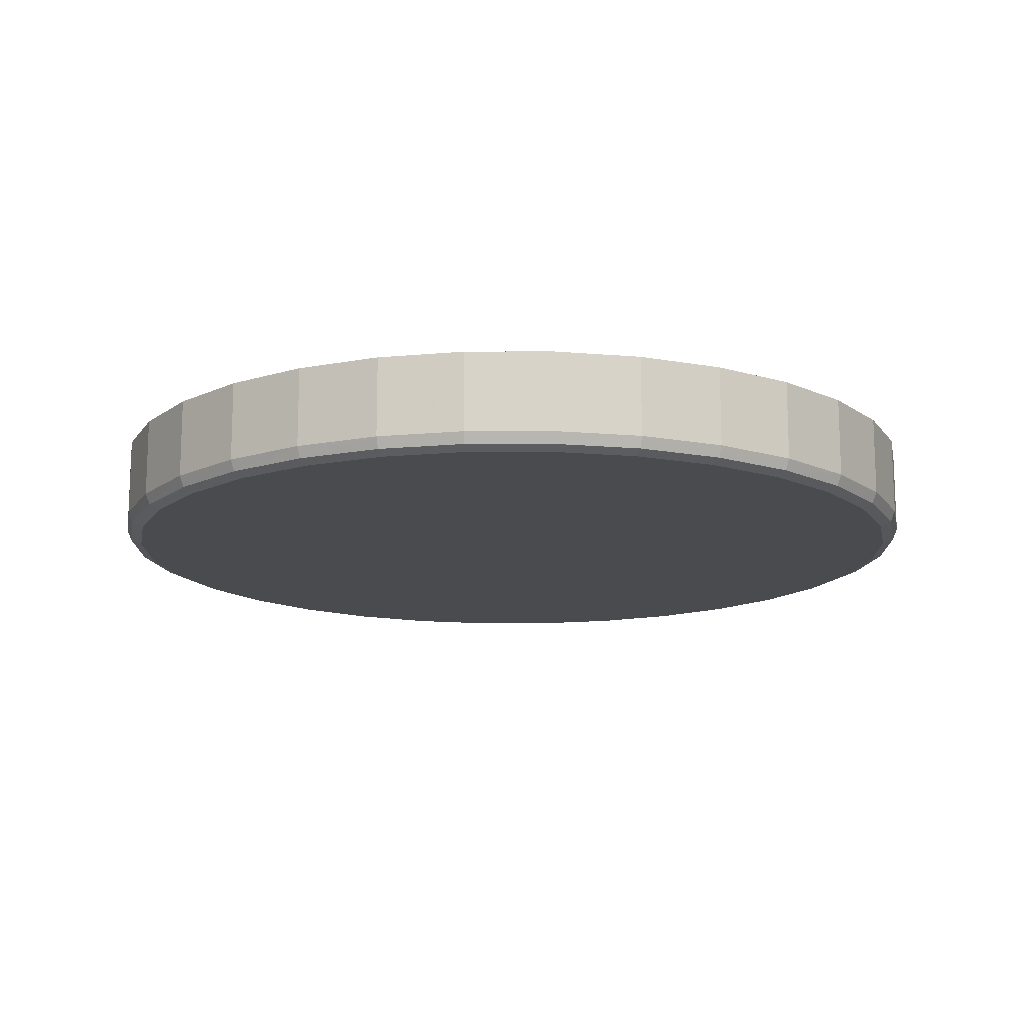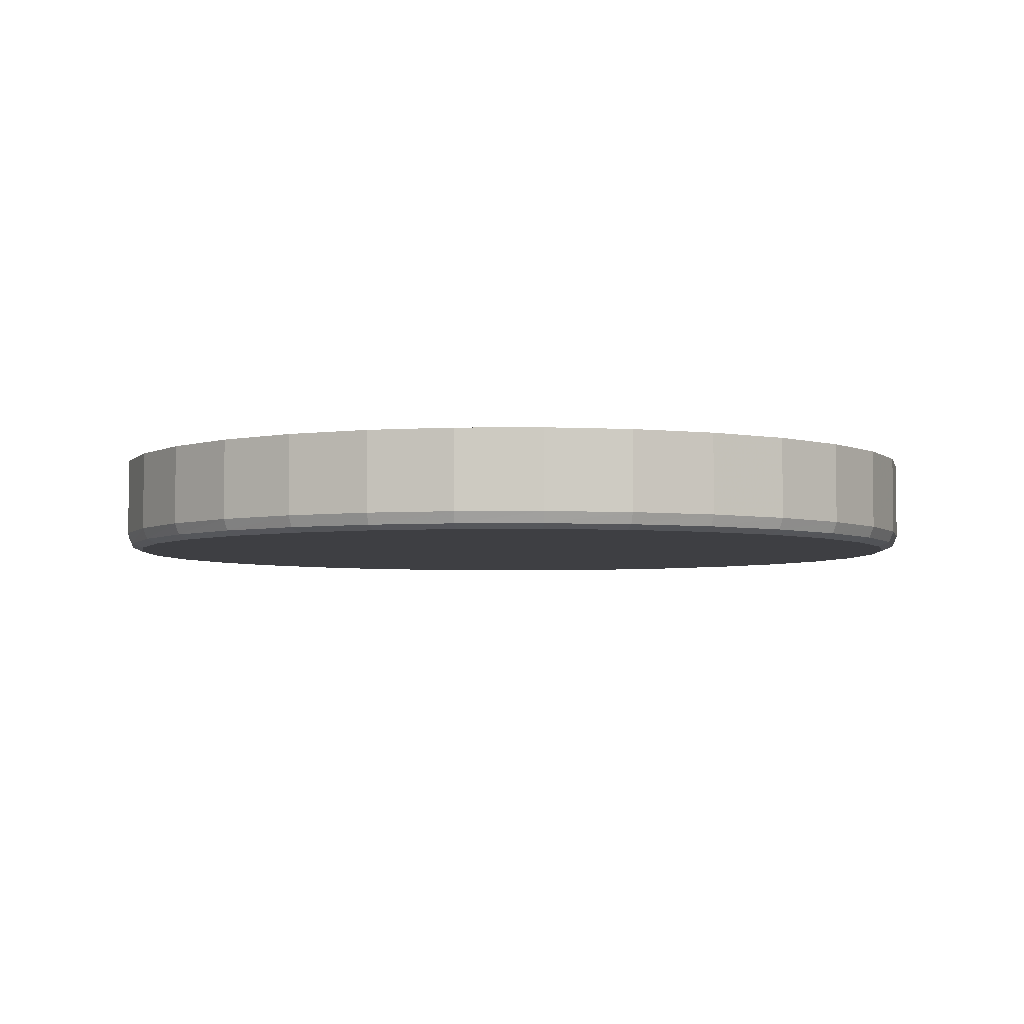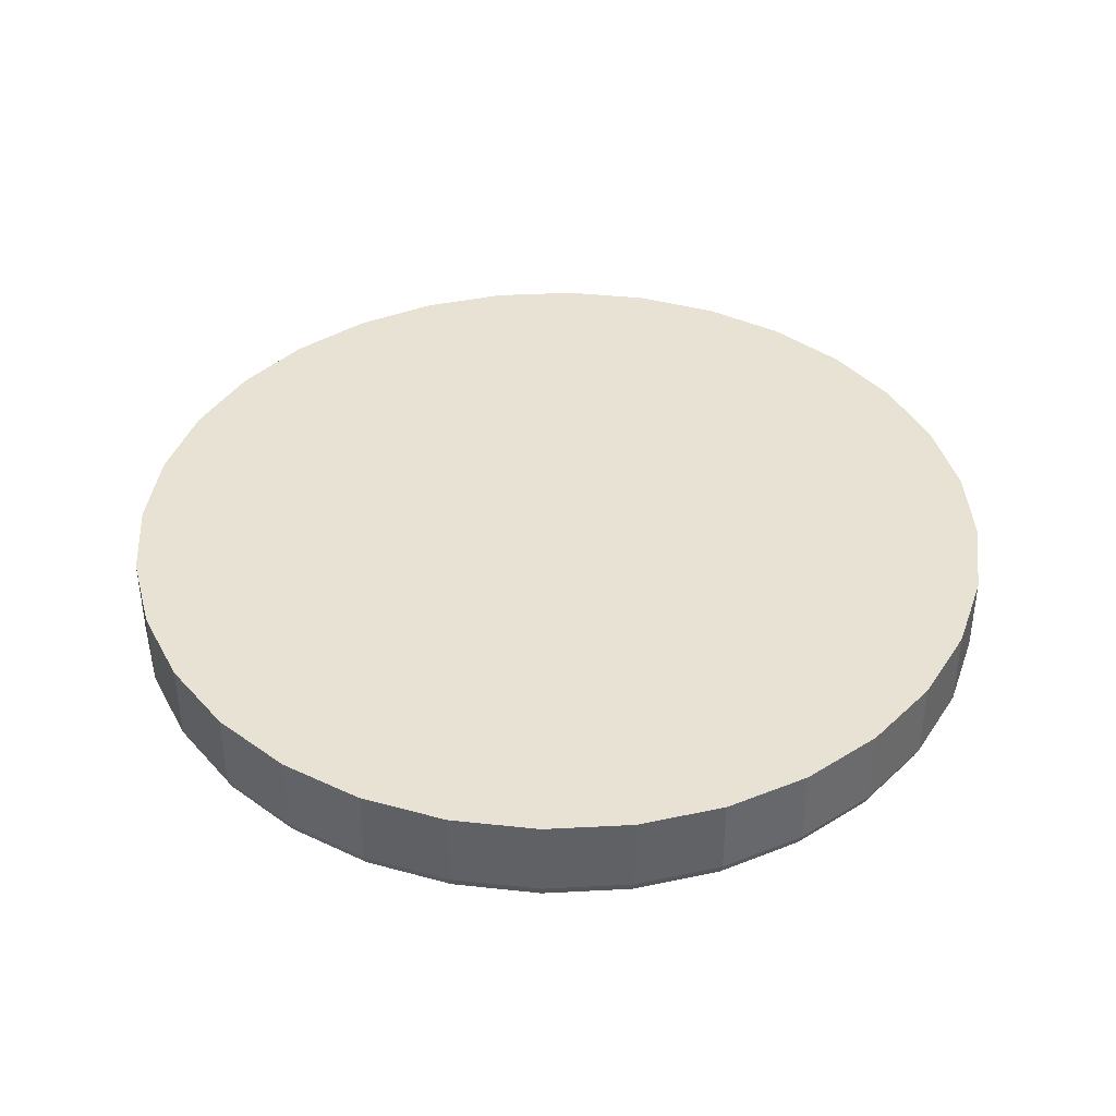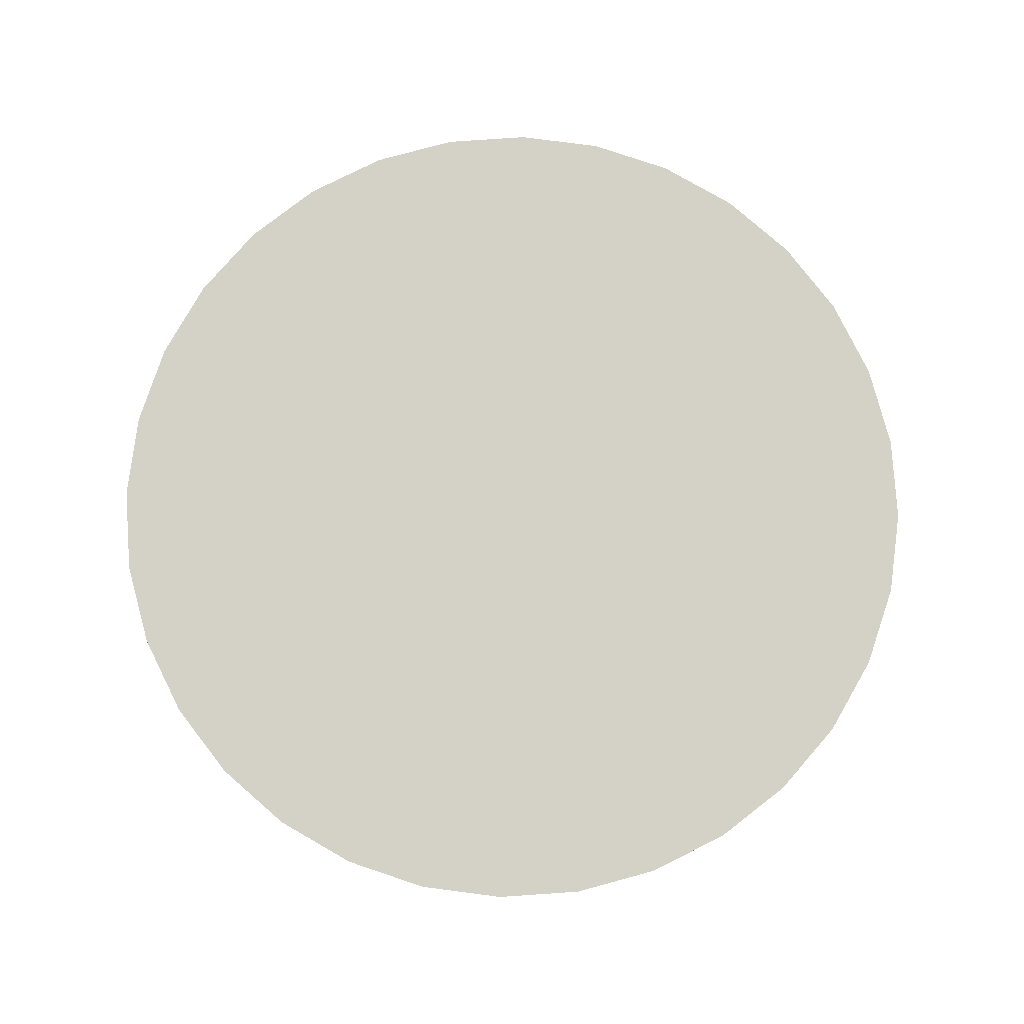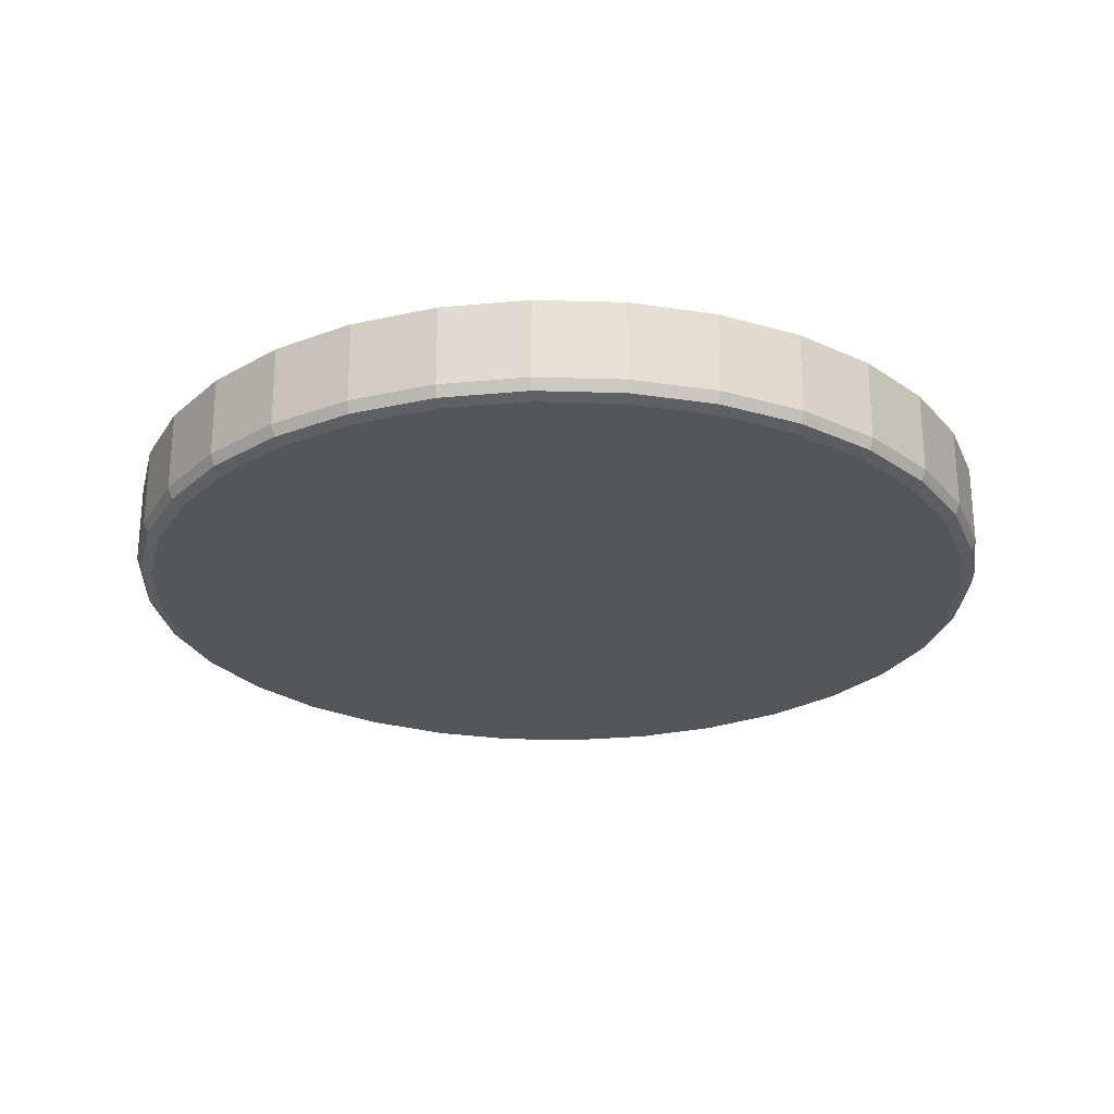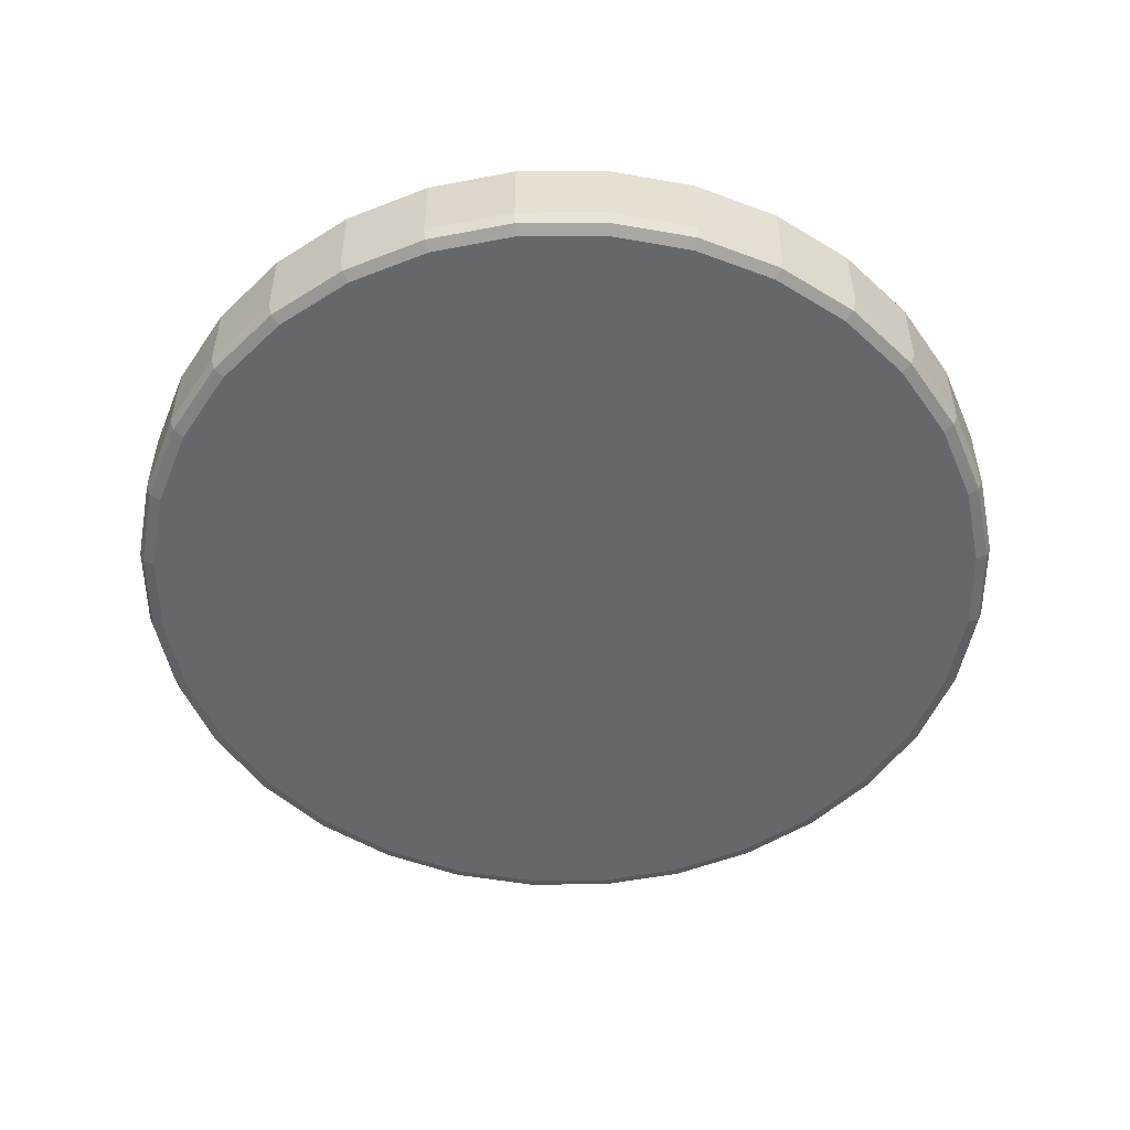
<metadata>
{"format":"obj","ext":"obj","renderer":"f3d","projection":"perspective","resolution":1024,"background":"white","views":[{"elev":-14.3,"azim":-39.0,"up":"+Y"},{"elev":-4.3,"azim":-26.5,"up":"+Y"},{"elev":39.9,"azim":2.0,"up":"+Y"},{"elev":79.8,"azim":-65.8,"up":"+Y"},{"elev":-25.4,"azim":160.5,"up":"+Y"},{"elev":-52.2,"azim":73.6,"up":"+Y"}]}
</metadata>
<code>
v -0.0265 -0.006 0
v -0.02599 -0.006 0.00517
v -0.02448 -0.006 0.01014
v -0.02203 -0.006 0.01472
v -0.01874 -0.006 0.01874
v -0.01472 -0.006 0.02203
v -0.01014 -0.006 0.02448
v -0.00517 -0.006 0.02599
v 0 -0.006 0.0265
v 0.00517 -0.006 0.02599
v 0.01014 -0.006 0.02448
v 0.01472 -0.006 0.02203
v 0.01874 -0.006 0.01874
v 0.02203 -0.006 0.01472
v 0.02448 -0.006 0.01014
v 0.02599 -0.006 0.00517
v 0.0265 -0.006 0
v 0.02599 -0.006 -0.00517
v 0.02448 -0.006 -0.01014
v 0.02203 -0.006 -0.01472
v 0.01874 -0.006 -0.01874
v 0.01472 -0.006 -0.02203
v 0.01014 -0.006 -0.02448
v 0.00517 -0.006 -0.02599
v 0 -0.006 -0.0265
v -0.00517 -0.006 -0.02599
v -0.01014 -0.006 -0.02448
v -0.01472 -0.006 -0.02203
v -0.01874 -0.006 -0.01874
v -0.02203 -0.006 -0.01472
v -0.02448 -0.006 -0.01014
v -0.02599 -0.006 -0.00517
v -0.02721 -0.005707 0
v -0.02668 -0.005707 0.005308
v -0.02514 -0.005707 0.01041
v -0.02262 -0.005707 0.01512
v -0.01924 -0.005707 0.01924
v -0.01512 -0.005707 0.02262
v -0.01041 -0.005707 0.02514
v -0.005308 -0.005707 0.02668
v 0 -0.005707 0.02721
v 0.005308 -0.005707 0.02668
v 0.01041 -0.005707 0.02514
v 0.01512 -0.005707 0.02262
v 0.01924 -0.005707 0.01924
v 0.02262 -0.005707 0.01512
v 0.02514 -0.005707 0.01041
v 0.02668 -0.005707 0.005308
v 0.02721 -0.005707 0
v 0.02668 -0.005707 -0.005308
v 0.02514 -0.005707 -0.01041
v 0.02262 -0.005707 -0.01512
v 0.01924 -0.005707 -0.01924
v 0.01512 -0.005707 -0.02262
v 0.01041 -0.005707 -0.02514
v 0.005308 -0.005707 -0.02668
v 0 -0.005707 -0.02721
v -0.005308 -0.005707 -0.02668
v -0.01041 -0.005707 -0.02514
v -0.01512 -0.005707 -0.02262
v -0.01924 -0.005707 -0.01924
v -0.02262 -0.005707 -0.01512
v -0.02514 -0.005707 -0.01041
v -0.02668 -0.005707 -0.005308
v -0.0275 -0.005 0
v -0.02697 -0.005 0.005365
v -0.02541 -0.005 0.01052
v -0.02287 -0.005 0.01528
v -0.01945 -0.005 0.01945
v -0.01528 -0.005 0.02287
v -0.01052 -0.005 0.02541
v -0.005365 -0.005 0.02697
v 0 -0.005 0.0275
v 0.005365 -0.005 0.02697
v 0.01052 -0.005 0.02541
v 0.01528 -0.005 0.02287
v 0.01945 -0.005 0.01945
v 0.02287 -0.005 0.01528
v 0.02541 -0.005 0.01052
v 0.02697 -0.005 0.005365
v 0.0275 -0.005 0
v 0.02697 -0.005 -0.005365
v 0.02541 -0.005 -0.01052
v 0.02287 -0.005 -0.01528
v 0.01945 -0.005 -0.01945
v 0.01528 -0.005 -0.02287
v 0.01052 -0.005 -0.02541
v 0.005365 -0.005 -0.02697
v 0 -0.005 -0.0275
v -0.005365 -0.005 -0.02697
v -0.01052 -0.005 -0.02541
v -0.01528 -0.005 -0.02287
v -0.01945 -0.005 -0.01945
v -0.02287 -0.005 -0.01528
v -0.02541 -0.005 -0.01052
v -0.02697 -0.005 -0.005365
v -0.0275 0 0
v -0.02697 0 0.005365
v -0.02541 0 0.01052
v -0.02287 0 0.01528
v -0.01945 0 0.01945
v -0.01528 0 0.02287
v -0.01052 0 0.02541
v -0.005365 0 0.02697
v 0 0 0.0275
v 0.005365 0 0.02697
v 0.01052 0 0.02541
v 0.01528 0 0.02287
v 0.01945 0 0.01945
v 0.02287 0 0.01528
v 0.02541 0 0.01052
v 0.02697 0 0.005365
v 0.0275 0 0
v 0.02697 0 -0.005365
v 0.02541 0 -0.01052
v 0.02287 0 -0.01528
v 0.01945 0 -0.01945
v 0.01528 0 -0.02287
v 0.01052 0 -0.02541
v 0.005365 0 -0.02697
v 0 0 -0.0275
v -0.005365 0 -0.02697
v -0.01052 0 -0.02541
v -0.01528 0 -0.02287
v -0.01945 0 -0.01945
v -0.02287 0 -0.01528
v -0.02541 0 -0.01052
v -0.02697 0 -0.005365
f 34 2 1
f 1 33 34
f 35 3 2
f 2 34 35
f 36 4 3
f 3 35 36
f 37 5 4
f 4 36 37
f 38 6 5
f 5 37 38
f 39 7 6
f 6 38 39
f 40 8 7
f 7 39 40
f 41 9 8
f 8 40 41
f 42 10 9
f 9 41 42
f 43 11 10
f 10 42 43
f 44 12 11
f 11 43 44
f 45 13 12
f 12 44 45
f 46 14 13
f 13 45 46
f 47 15 14
f 14 46 47
f 48 16 15
f 15 47 48
f 49 17 16
f 16 48 49
f 50 18 17
f 17 49 50
f 51 19 18
f 18 50 51
f 52 20 19
f 19 51 52
f 53 21 20
f 20 52 53
f 54 22 21
f 21 53 54
f 55 23 22
f 22 54 55
f 56 24 23
f 23 55 56
f 57 25 24
f 24 56 57
f 58 26 25
f 25 57 58
f 59 27 26
f 26 58 59
f 60 28 27
f 27 59 60
f 61 29 28
f 28 60 61
f 62 30 29
f 29 61 62
f 63 31 30
f 30 62 63
f 64 32 31
f 31 63 64
f 33 1 32
f 32 64 33
f 66 34 33
f 33 65 66
f 67 35 34
f 34 66 67
f 68 36 35
f 35 67 68
f 69 37 36
f 36 68 69
f 70 38 37
f 37 69 70
f 71 39 38
f 38 70 71
f 72 40 39
f 39 71 72
f 73 41 40
f 40 72 73
f 74 42 41
f 41 73 74
f 75 43 42
f 42 74 75
f 76 44 43
f 43 75 76
f 77 45 44
f 44 76 77
f 78 46 45
f 45 77 78
f 79 47 46
f 46 78 79
f 80 48 47
f 47 79 80
f 81 49 48
f 48 80 81
f 82 50 49
f 49 81 82
f 83 51 50
f 50 82 83
f 84 52 51
f 51 83 84
f 85 53 52
f 52 84 85
f 86 54 53
f 53 85 86
f 87 55 54
f 54 86 87
f 88 56 55
f 55 87 88
f 89 57 56
f 56 88 89
f 90 58 57
f 57 89 90
f 91 59 58
f 58 90 91
f 92 60 59
f 59 91 92
f 93 61 60
f 60 92 93
f 94 62 61
f 61 93 94
f 95 63 62
f 62 94 95
f 96 64 63
f 63 95 96
f 65 33 64
f 64 96 65
f 98 66 65
f 65 97 98
f 99 67 66
f 66 98 99
f 100 68 67
f 67 99 100
f 101 69 68
f 68 100 101
f 102 70 69
f 69 101 102
f 103 71 70
f 70 102 103
f 104 72 71
f 71 103 104
f 105 73 72
f 72 104 105
f 106 74 73
f 73 105 106
f 107 75 74
f 74 106 107
f 108 76 75
f 75 107 108
f 109 77 76
f 76 108 109
f 110 78 77
f 77 109 110
f 111 79 78
f 78 110 111
f 112 80 79
f 79 111 112
f 113 81 80
f 80 112 113
f 114 82 81
f 81 113 114
f 115 83 82
f 82 114 115
f 116 84 83
f 83 115 116
f 117 85 84
f 84 116 117
f 118 86 85
f 85 117 118
f 119 87 86
f 86 118 119
f 120 88 87
f 87 119 120
f 121 89 88
f 88 120 121
f 122 90 89
f 89 121 122
f 123 91 90
f 90 122 123
f 124 92 91
f 91 123 124
f 125 93 92
f 92 124 125
f 126 94 93
f 93 125 126
f 127 95 94
f 94 126 127
f 128 96 95
f 95 127 128
f 97 65 96
f 96 128 97
f 27 28 29
f 29 30 31
f 31 32 1
f 29 31 1
f 1 2 3
f 3 4 5
f 1 3 5
f 5 6 7
f 7 8 9
f 5 7 9
f 1 5 9
f 9 10 11
f 11 12 13
f 9 11 13
f 13 14 15
f 15 16 17
f 13 15 17
f 9 13 17
f 1 9 17
f 17 18 19
f 19 20 21
f 17 19 21
f 21 22 23
f 23 24 25
f 21 23 25
f 17 21 25
f 1 17 25
f 29 1 25
f 27 29 25
f 27 25 26
f 104 103 102
f 102 101 100
f 100 99 98
f 102 100 98
f 98 97 128
f 128 127 126
f 98 128 126
f 126 125 124
f 124 123 122
f 126 124 122
f 98 126 122
f 122 121 120
f 120 119 118
f 122 120 118
f 118 117 116
f 116 115 114
f 118 116 114
f 122 118 114
f 98 122 114
f 114 113 112
f 112 111 110
f 114 112 110
f 110 109 108
f 108 107 106
f 110 108 106
f 114 110 106
f 98 114 106
f 102 98 106
f 104 102 106
f 104 106 105

</code>
